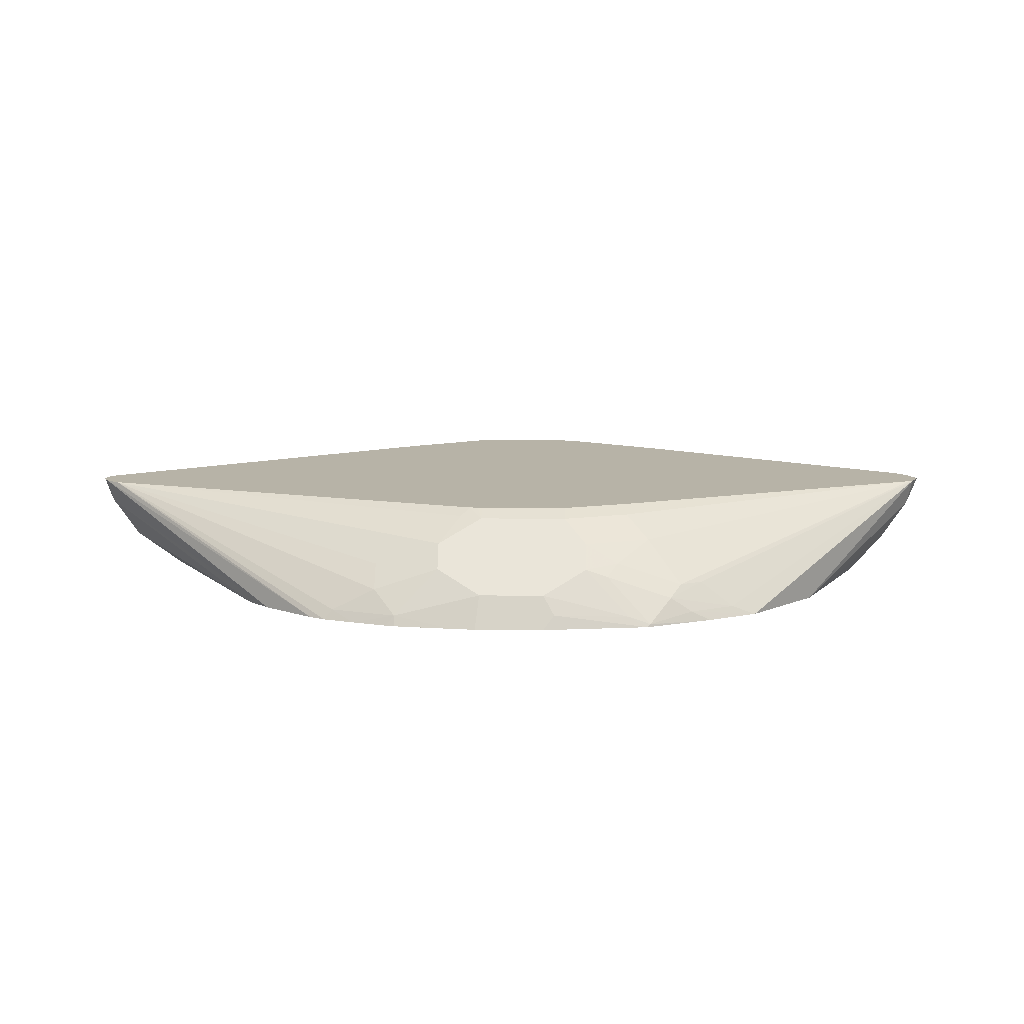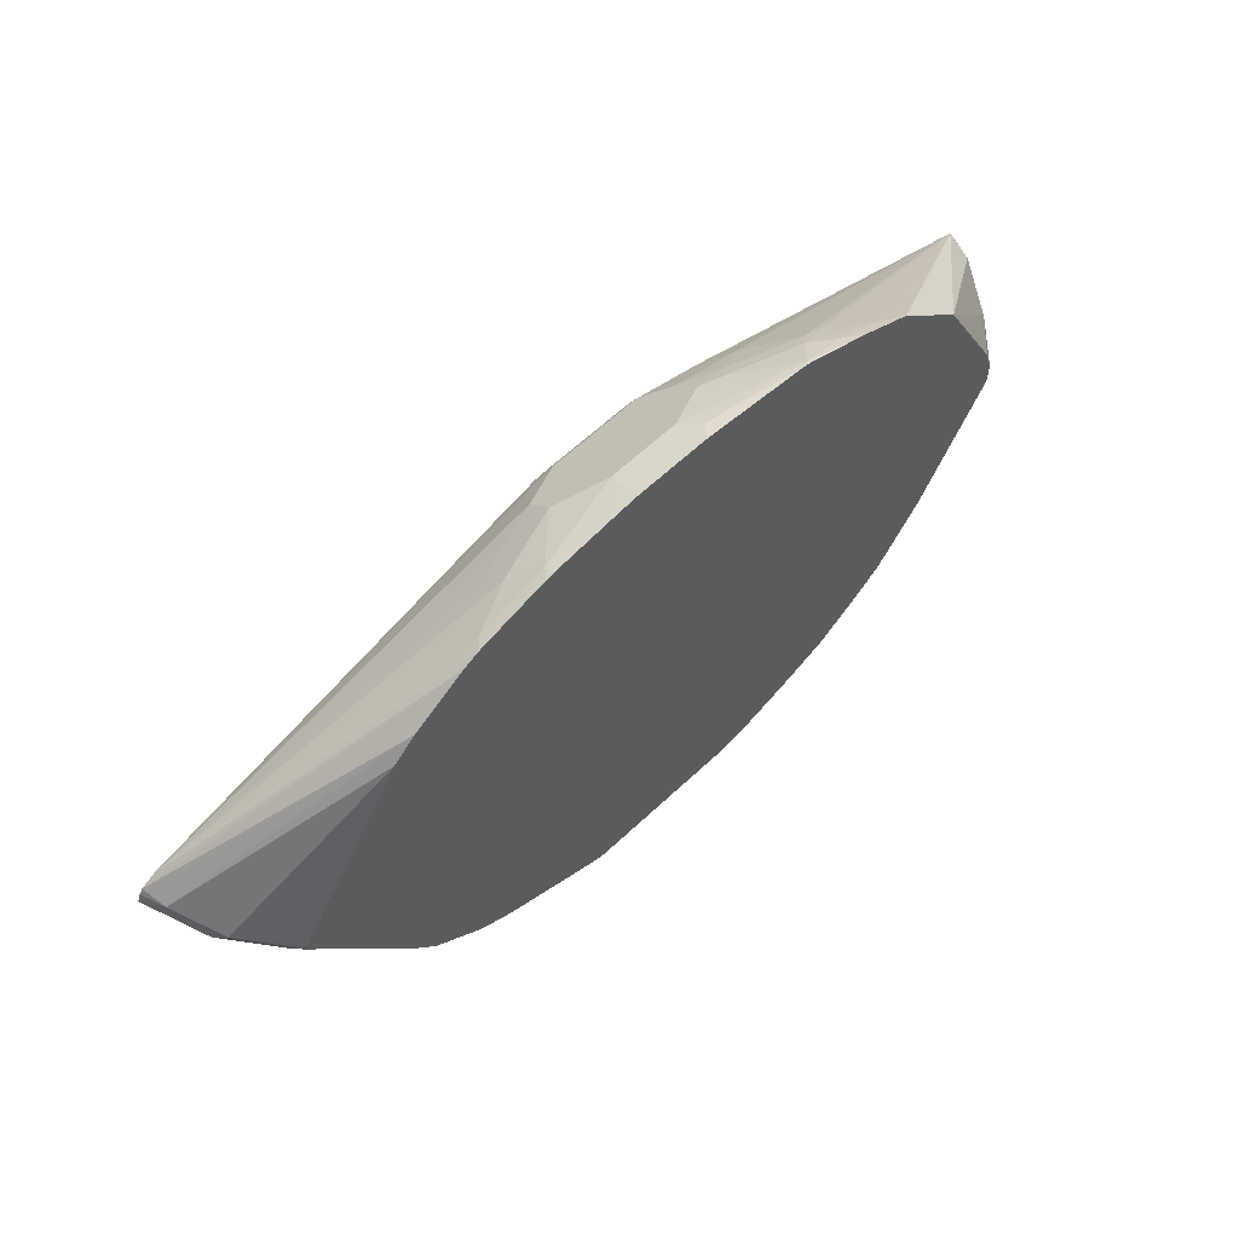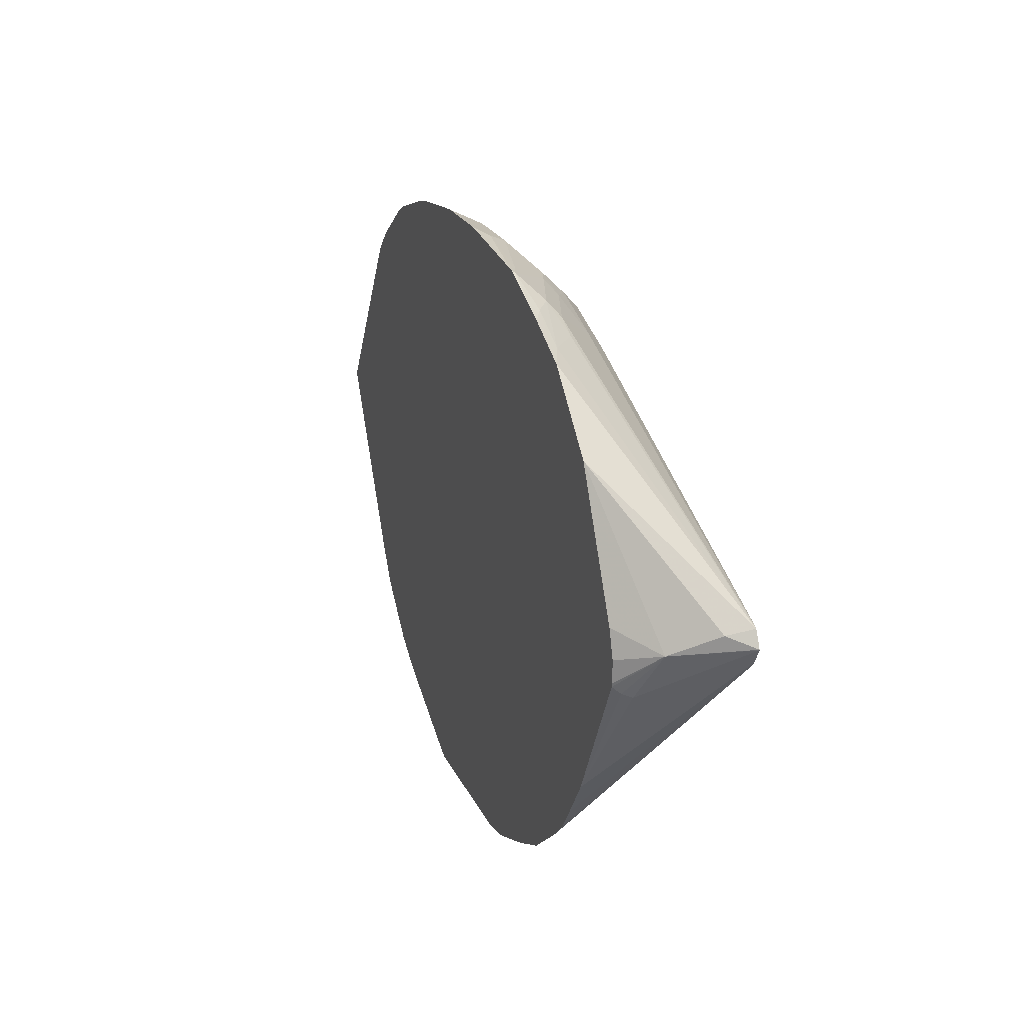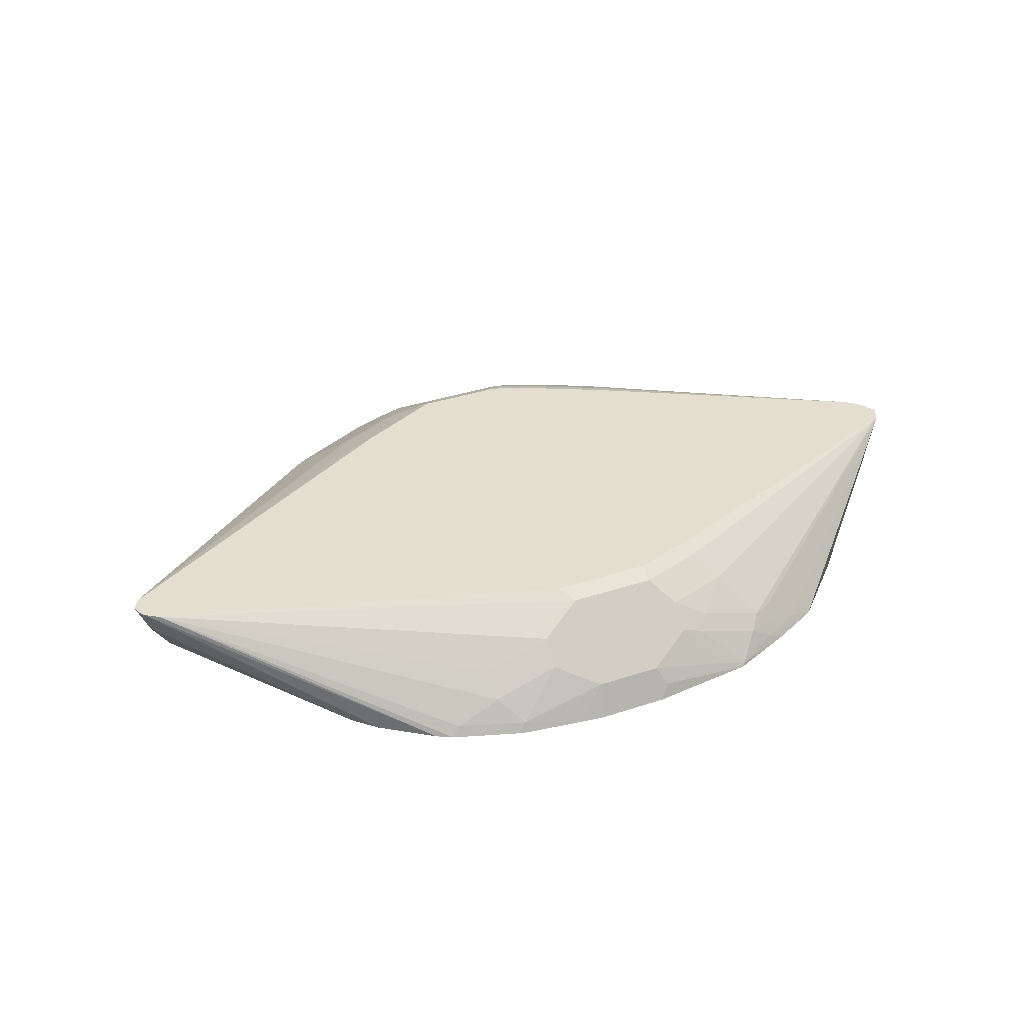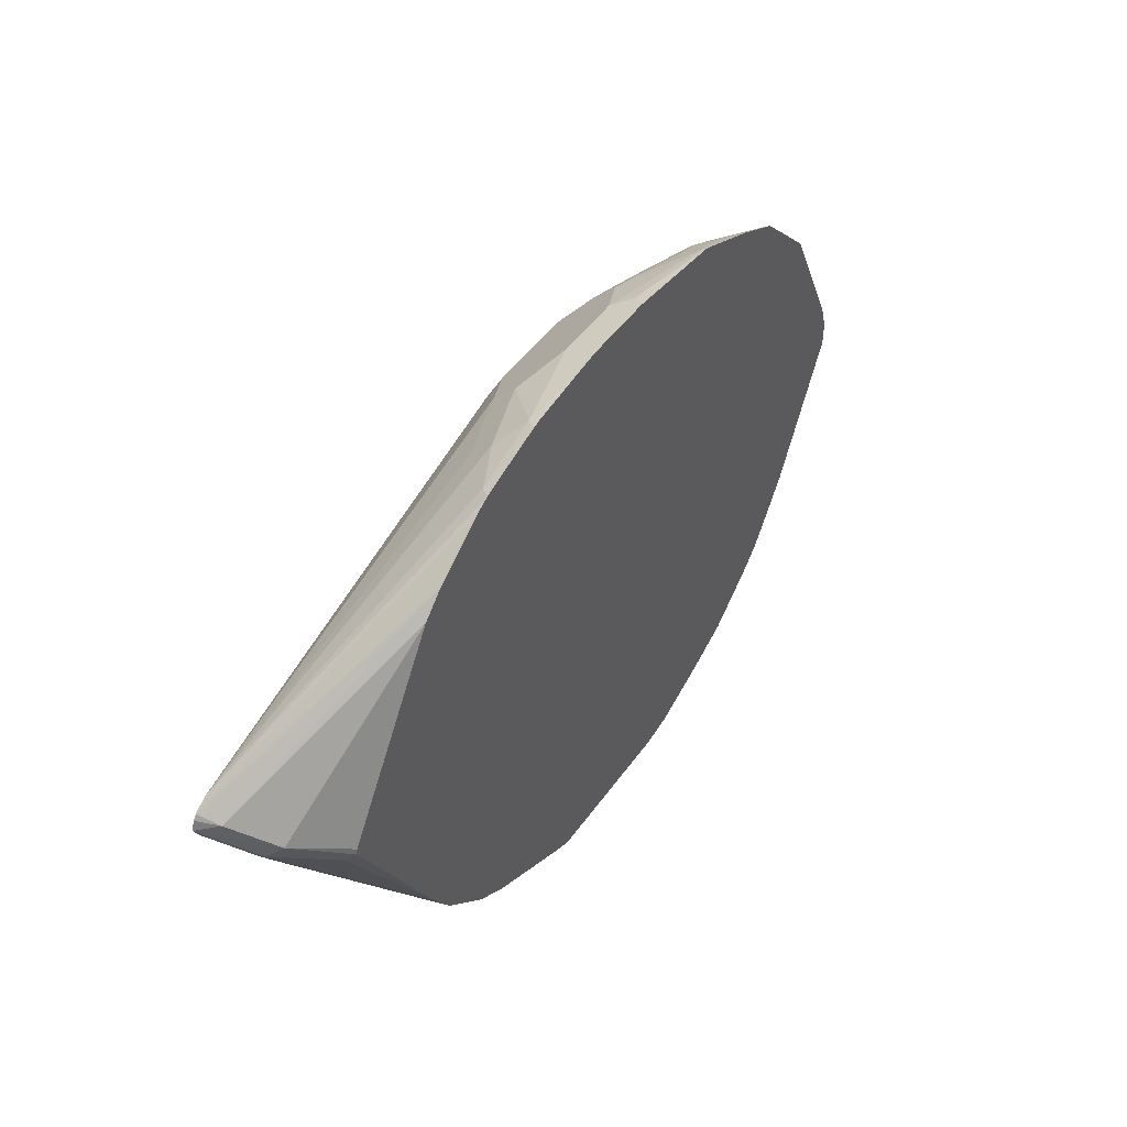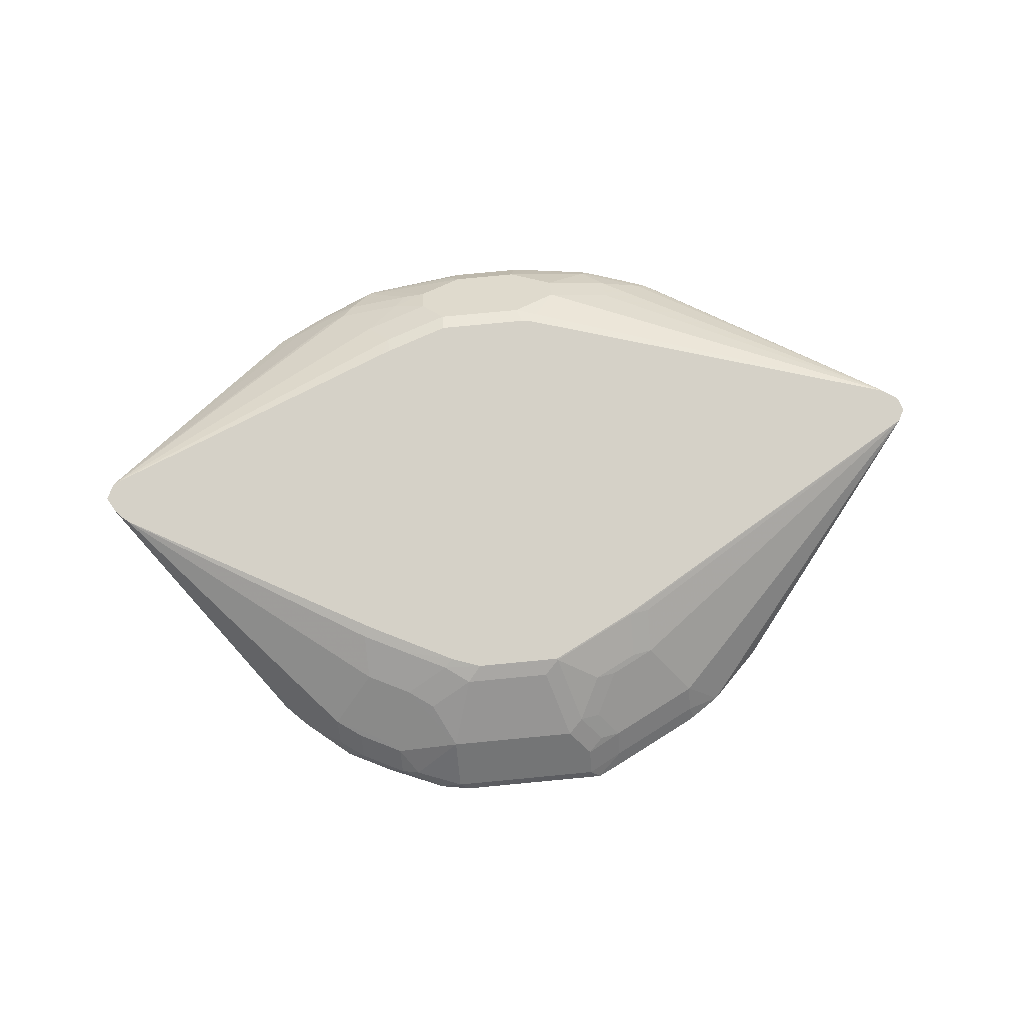
<metadata>
{"format":"obj","ext":"obj","renderer":"f3d","projection":"perspective","resolution":1024,"background":"white","views":[{"elev":12.6,"azim":1.2,"up":"+Y"},{"elev":62.8,"azim":-43.5,"up":"+Z"},{"elev":22.6,"azim":70.2,"up":"+Z"},{"elev":35.7,"azim":-23.6,"up":"+Y"},{"elev":47.1,"azim":-56.6,"up":"+Z"},{"elev":79.1,"azim":174.6,"up":"+Y"}]}
</metadata>
<code>
v 0.04548 0.2984 -0.3725
v 0.05266 0.3056 -0.3688
v 0.06813 0.2984 -0.3685
v -0.06514 0.2984 -0.3725
v 0.05266 0.3372 -0.3372
v 0.08694 0.3083 -0.3557
v 0.06585 0.303 -0.3662
v -0.05796 0.3056 -0.3688
v 0.1001 0.3056 -0.353
v 0.1015 0.2984 -0.3545
v -0.07996 0.2984 -0.3655
v -0.08297 0.3083 -0.3557
v 0.03686 0.3688 -0.2898
v 0.06846 0.353 -0.3056
v 0.08694 0.3557 -0.2924
v 0.09745 0.3346 -0.3188
v 0.1185 0.3241 -0.324
v 0.1001 0.3214 -0.3372
v -0.04209 0.3372 -0.3372
v -0.05796 0.3214 -0.353
v 0.1317 0.3056 -0.3372
v 0.1125 0.2984 -0.3497
v -0.1432 0.2984 -0.3339
v -0.08297 0.3241 -0.3399
v -0.1462 0.3083 -0.324
v 0.02634 0.3741 -0.2793
v 0.02687 0.3746 -0.2782
v 0.05527 0.3715 -0.2766
v -0.02629 0.3688 -0.2898
v 0.08694 0.3715 -0.2608
v 0.1185 0.3557 -0.2766
v 0.1001 0.353 -0.2898
v 0.1501 0.3241 -0.3082
v 0.1317 0.3214 -0.3214
v -0.05267 0.3425 -0.3267
v -0.06847 0.3267 -0.3425
v 0.1501 0.3083 -0.324
v 0.1441 0.2984 -0.3339
v -0.15 0.2984 -0.33
v -0.08297 0.3557 -0.2924
v -0.06716 0.3399 -0.324
v -0.1462 0.3241 -0.3082
v -0.1708 0.2984 -0.3161
v -0.03687 0.3741 -0.2793
v 0.049 0.3746 -0.2703
v -0.03634 0.3746 -0.2782
v 0.1185 0.3715 -0.245
v 0.3056 0.3746 -0.1317
v -0.06847 0.3583 -0.2951
v 0.3127 0.3746 -0.1255
v 0.1787 0.2984 -0.3053
v -0.1146 0.3557 -0.2766
v -0.3409 0.3746 -0.1062
v -0.1748 0.2984 -0.3121
v -0.1001 0.3741 -0.2476
v 0.1122 0.3746 -0.2387
v -0.09955 0.3746 -0.2466
v -0.1001 0.3583 -0.2793
v 0.3154 0.3746 -0.1224
v 0.1946 0.2984 -0.2895
v 0.1878 0.2984 -0.2963
v -0.1146 0.3715 -0.245
v -0.1866 0.2984 -0.3003
v -0.2024 0.2984 -0.2845
v -0.2064 0.2984 -0.2805
v -0.3267 0.3478 -0.1212
v -0.324 0.3399 -0.1225
v -0.3398 0.3715 -0.1067
v -0.3454 0.3746 -0.09724
v -0.105 0.3746 -0.2434
v 0.3216 0.3746 -0.1111
v 0.2262 0.2984 -0.242
v 0.2074 0.2984 -0.2706
v -0.2222 0.2984 -0.2548
v -0.3267 0.3372 -0.1159
v -0.3319 0.3478 -0.1107
v -0.343 0.3746 -0.09011
v -0.3214 0.3267 -0.1054
v -0.3372 0.3583 -0.08962
v 0.3217 0.3746 -0.1107
v 0.2964 0.3241 -0.1186
v 0.2792 0.3109 -0.1528
v 0.2766 0.3043 -0.1502
v 0.2749 0.2984 -0.1452
v -0.2915 0.2984 -0.1246
v -0.2951 0.3056 -0.1317
v -0.3404 0.3746 -0.08634
v -0.3398 0.3715 -0.08696
v -0.2904 0.2984 -0.1205
v -0.2117 0.2984 0.006264
v -0.1959 0.2984 0.02208
v 0.3159 0.3746 -0.09923
v 0.3122 0.3557 -0.1028
v 0.2232 0.2984 -0.01486
v 0.2696 0.2984 -0.1071
v 0.2757 0.2984 -0.1265
v 0.2757 0.2984 -0.1423
v -0.1594 0.2984 0.04869
v -0.331 0.3746 -0.08001
v 0.3127 0.3746 -0.09764
v 0.1185 0.3241 0.04347
v 0.1343 0.3241 0.03554
v 0.158 0.3056 0.03687
v 0.1758 0.2984 0.03257
v -0.1484 0.2984 0.05472
v -0.1423 0.3056 0.05268
v -0.1107 0.3214 0.05268
v -0.1107 0.3372 0.03687
v -0.06318 0.353 0.03687
v -0.04738 0.3695 0.01579
v -0.04052 0.3746 0.008922
v 0.08531 0.3746 -0.008705
v 0.07897 0.3688 0.005246
v 0.09484 0.353 0.02106
v 0.1106 0.3162 0.05334
v 0.07107 0.3399 0.04347
v 0.06317 0.332 0.05334
v 0.1264 0.3056 0.05268
v 0.1441 0.2984 0.04838
v -0.1265 0.2984 0.06216
v -0.09478 0.3056 0.06849
v -0.06318 0.3372 0.05268
v -0.03158 0.3688 0.02106
v -0.03158 0.3214 0.06849
v 0.04737 0.353 0.03687
v -0.03471 0.3746 0.009453
v 0.07897 0.3746 -0.006358
v 0.07897 0.3741 -0.005295
v 0.03157 0.3688 0.02106
v 0.09484 0.3004 0.06915
v 0.04737 0.3372 0.05268
v 0.1403 0.2984 0.05029
v -0.101 0.2984 0.07053
v -0.09478 0.2984 0.07208
v -0.05234 0.2984 0.07792
v -0.03158 0.3741 0.01052
v -0.03451 0.2984 0.08001
v 0.01577 0.3214 0.06849
v 0.03157 0.3746 0.009453
v 0.03157 0.3741 0.01052
v 0.09288 0.2984 0.07057
v 0.1264 0.2984 0.05627
v 0.07897 0.3056 0.06849
v 0.01577 0.2984 0.08001
v 0.02367 0.3083 0.07505
f 78 89 90
f 78 85 89
f 77 88 87
f 77 79 88
f 75 78 76
f 75 85 78
f 75 86 85
f 74 86 75
f 71 81 82
f 74 85 86
f 72 83 84
f 72 82 83
f 71 82 72
f 78 90 79
f 79 90 91
f 81 84 83
f 80 92 93
f 92 102 103
f 71 80 81
f 92 101 102
f 92 100 101
f 92 94 93
f 87 88 91
f 87 98 99
f 87 91 98
f 81 83 82
f 81 97 84
f 81 96 97
f 81 95 96
f 81 94 95
f 81 93 94
f 80 93 81
f 79 91 88
f 69 79 77
f 53 54 63
f 69 76 78
f 52 53 62
f 52 55 58
f 52 62 55
f 50 61 51
f 50 60 61
f 50 59 60
f 53 63 64
f 47 56 48
f 44 55 57
f 44 58 55
f 44 49 58
f 43 54 53
f 42 53 52
f 92 103 104
f 44 57 46
f 69 78 79
f 53 64 65
f 53 66 67
f 67 74 75
f 67 69 68
f 67 76 69
f 67 75 76
f 65 67 66
f 65 74 67
f 53 65 66
f 59 73 60
f 59 71 72
f 55 70 57
f 53 55 62
f 53 70 55
f 53 68 69
f 53 67 68
f 59 72 73
f 92 104 94
f 118 130 132
f 99 105 106
f 123 140 136
f 123 129 140
f 123 136 126
f 121 124 122
f 121 135 124
f 121 134 135
f 124 135 137
f 121 133 134
f 118 132 119
f 117 131 130
f 116 131 117
f 116 125 131
f 115 117 130
f 115 130 118
f 120 133 121
f 114 125 116
f 124 137 144
f 125 138 131
f 42 43 53
f 141 145 144
f 141 143 145
f 138 145 143
f 138 144 145
f 131 138 143
f 124 144 138
f 130 143 141
f 130 142 132
f 130 141 142
f 127 140 128
f 127 139 140
f 126 140 139
f 126 136 140
f 130 131 143
f 114 129 125
f 113 129 114
f 113 140 129
f 103 115 118
f 102 115 103
f 101 117 115
f 101 116 117
f 101 114 116
f 101 115 102
f 103 118 104
f 100 114 101
f 100 112 113
f 99 110 111
f 99 109 110
f 99 108 109
f 99 107 108
f 99 106 107
f 100 113 114
f 104 118 119
f 105 120 106
f 106 120 121
f 113 128 140
f 112 128 113
f 112 127 128
f 111 123 126
f 110 123 111
f 109 129 123
f 109 125 129
f 109 138 125
f 109 124 138
f 109 122 124
f 109 123 110
f 107 109 108
f 107 122 109
f 107 121 122
f 106 121 107
f 98 105 99
f 40 58 49
f 19 20 35
f 40 49 41
f 3 6 9
f 3 7 6
f 2 19 5
f 2 20 19
f 2 8 20
f 2 7 3
f 3 9 10
f 2 6 7
f 1 8 2
f 1 4 8
f 1 11 4
f 1 23 11
f 1 39 23
f 1 43 39
f 2 5 6
f 1 63 54
f 4 11 12
f 5 13 14
f 9 38 22
f 9 21 38
f 9 34 21
f 9 18 34
f 8 24 20
f 8 12 24
f 4 12 8
f 6 18 9
f 5 19 29
f 5 18 6
f 5 17 18
f 5 16 17
f 5 15 16
f 5 14 15
f 5 29 13
f 9 22 10
f 1 64 63
f 1 74 65
f 1 95 94
f 1 96 95
f 1 97 96
f 1 84 97
f 1 72 84
f 1 73 72
f 1 94 104
f 1 60 73
f 1 51 61
f 1 38 51
f 1 22 38
f 1 10 22
f 1 3 10
f 1 2 3
f 1 61 60
f 1 65 64
f 1 104 119
f 1 132 142
f 1 85 74
f 1 89 85
f 1 90 89
f 1 91 90
f 1 98 91
f 1 105 98
f 1 119 132
f 1 120 105
f 1 134 133
f 1 135 134
f 1 137 135
f 1 144 137
f 1 141 144
f 1 142 141
f 1 133 120
f 11 23 12
f 1 54 43
f 12 25 42
f 27 80 71
f 27 92 80
f 27 100 92
f 27 112 100
f 27 127 112
f 27 139 127
f 27 71 59
f 27 126 139
f 27 99 111
f 27 87 99
f 27 77 87
f 27 69 77
f 27 53 69
f 27 70 53
f 27 111 126
f 27 57 70
f 27 59 50
f 27 48 56
f 12 23 25
f 37 50 51
f 37 48 50
f 35 49 44
f 35 41 49
f 35 36 41
f 27 50 48
f 33 48 37
f 31 47 48
f 31 33 32
f 30 56 47
f 30 45 56
f 28 45 30
f 27 56 45
f 31 48 33
f 27 46 57
f 37 51 38
f 26 46 27
f 17 32 33
f 15 17 16
f 15 32 17
f 15 31 32
f 15 47 31
f 15 30 47
f 17 33 34
f 15 28 30
f 13 29 44
f 13 15 14
f 13 28 15
f 13 27 28
f 13 26 27
f 27 45 28
f 13 44 26
f 17 34 18
f 12 42 24
f 19 35 44
f 26 44 46
f 25 43 42
f 25 39 43
f 24 52 40
f 40 52 58
f 24 41 36
f 24 40 41
f 24 42 52
f 21 37 38
f 21 33 37
f 21 34 33
f 20 36 35
f 20 24 36
f 19 44 29
f 23 39 25

</code>
